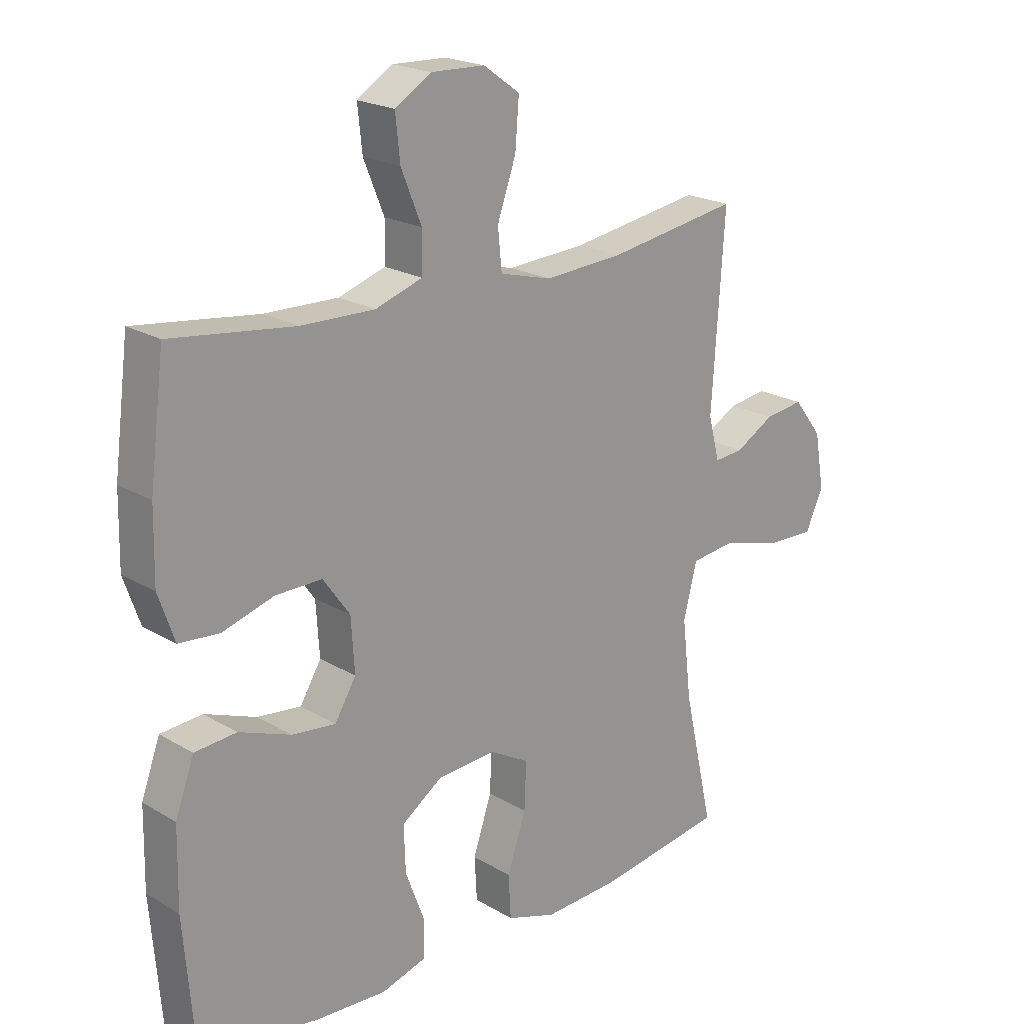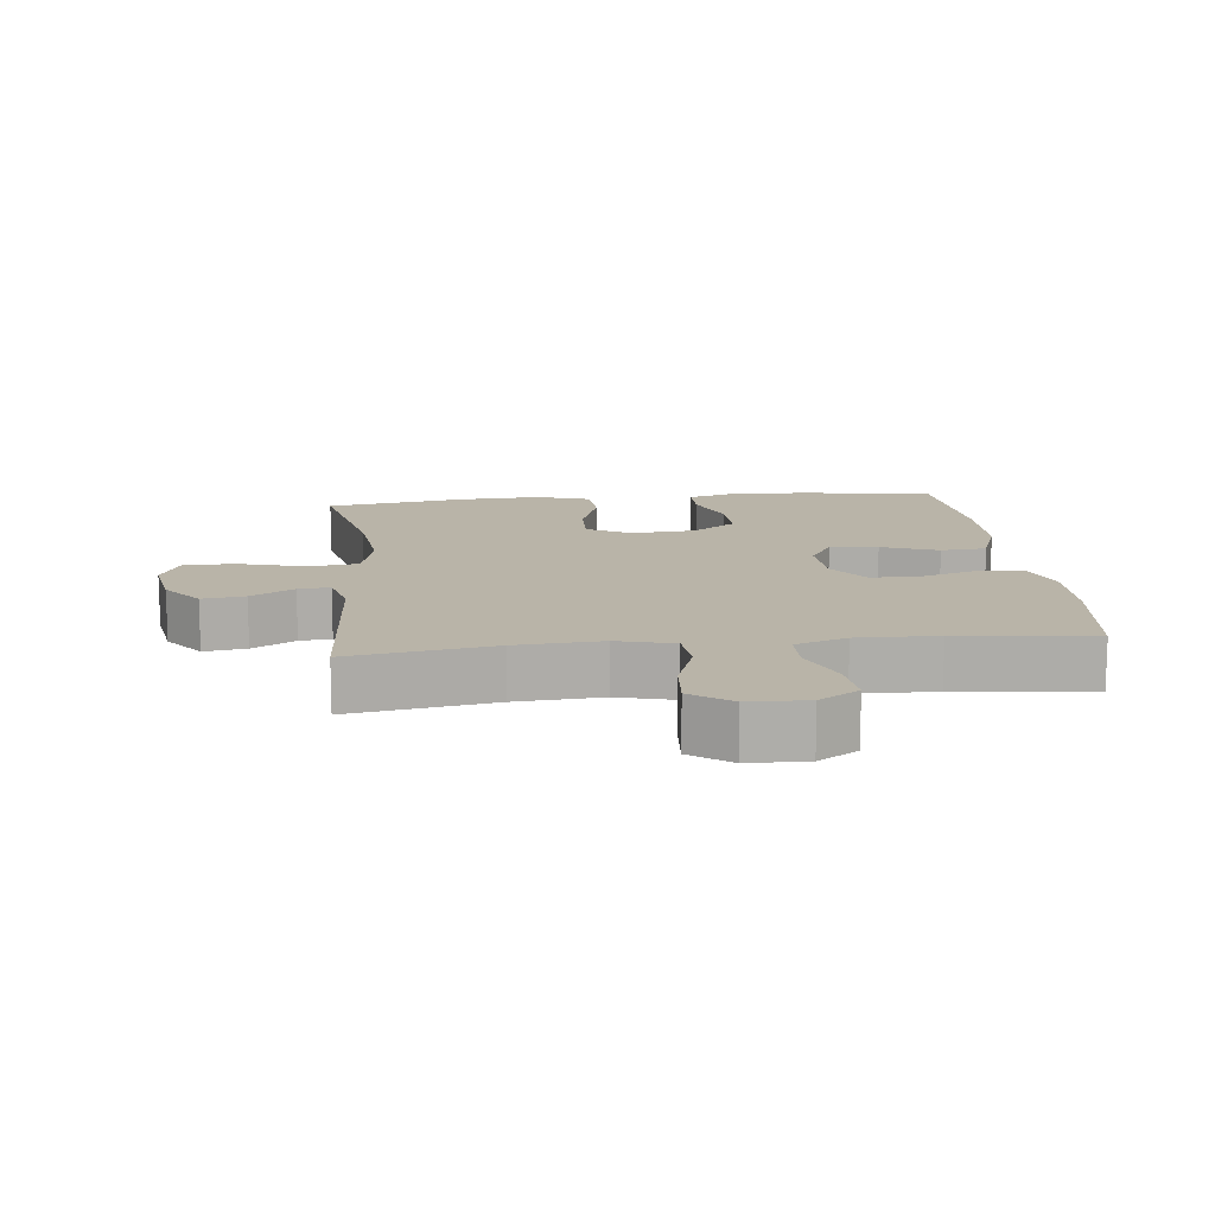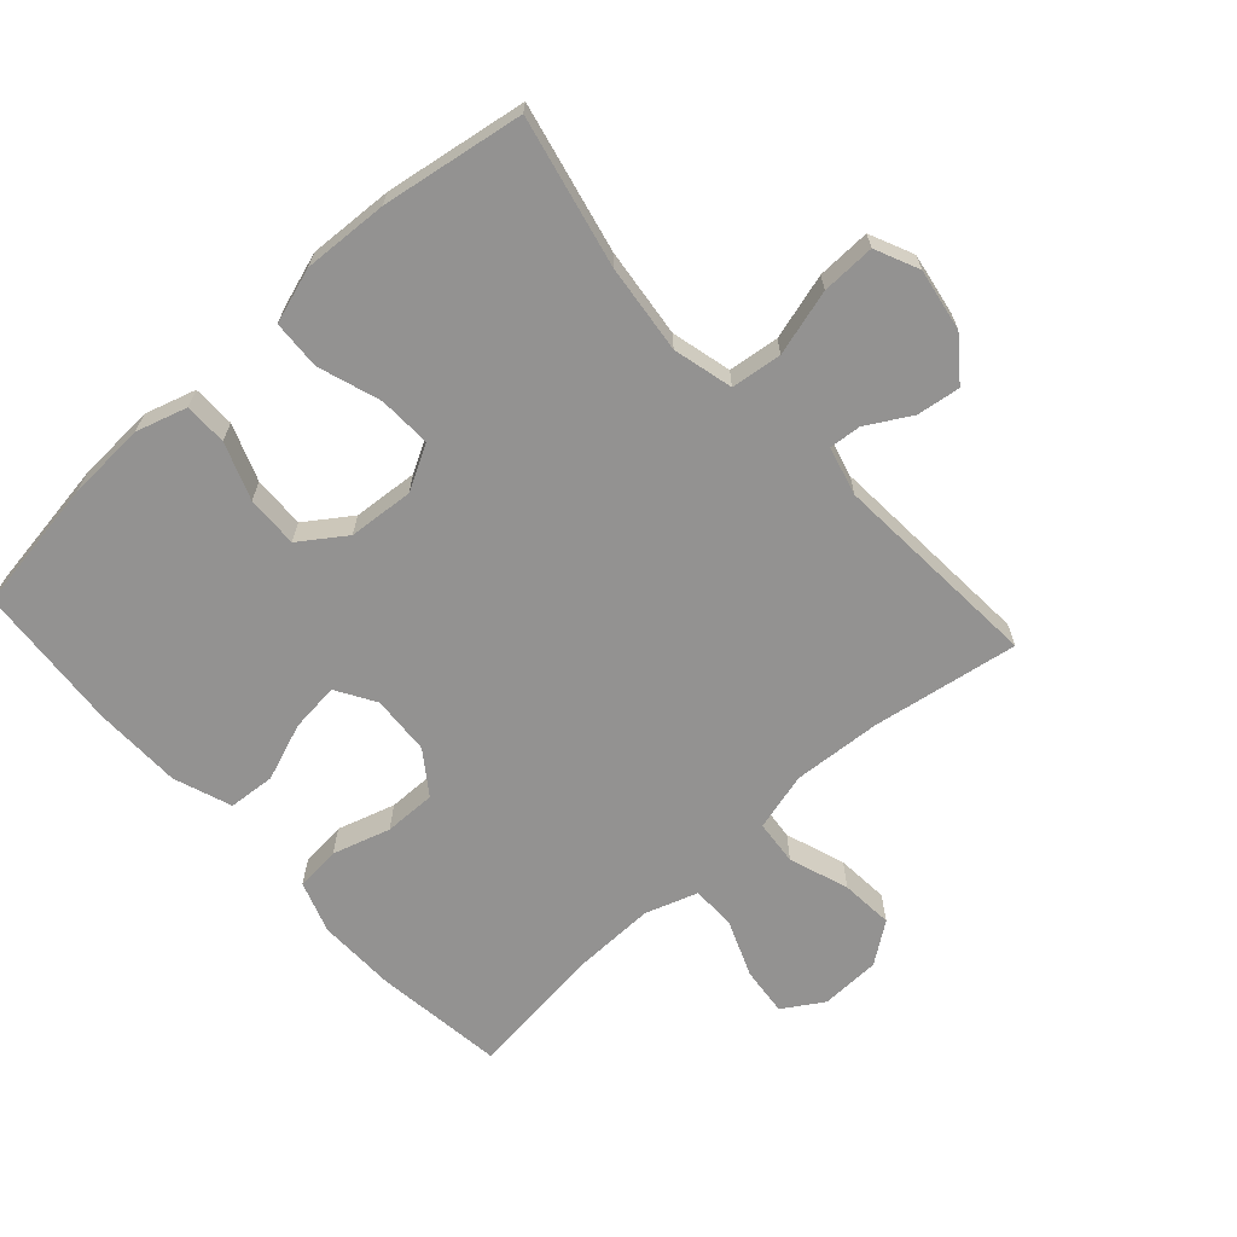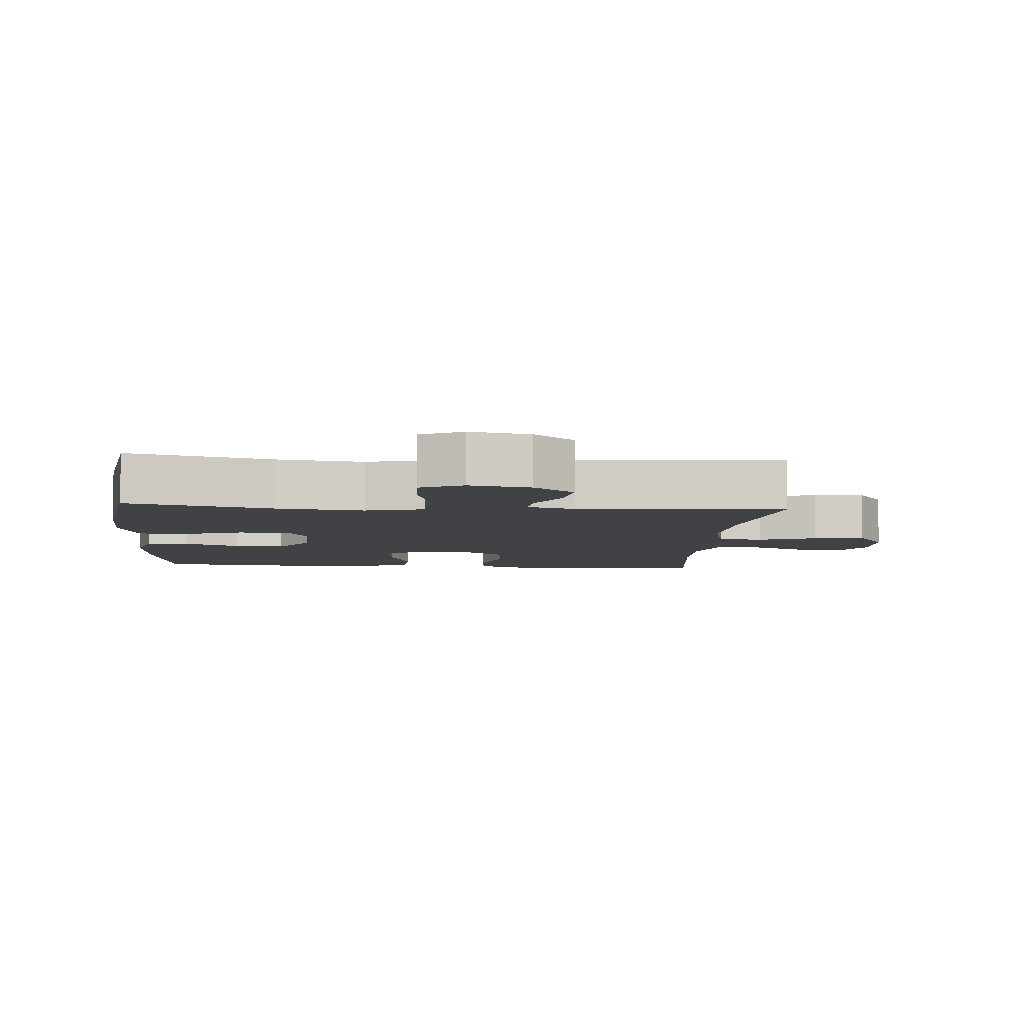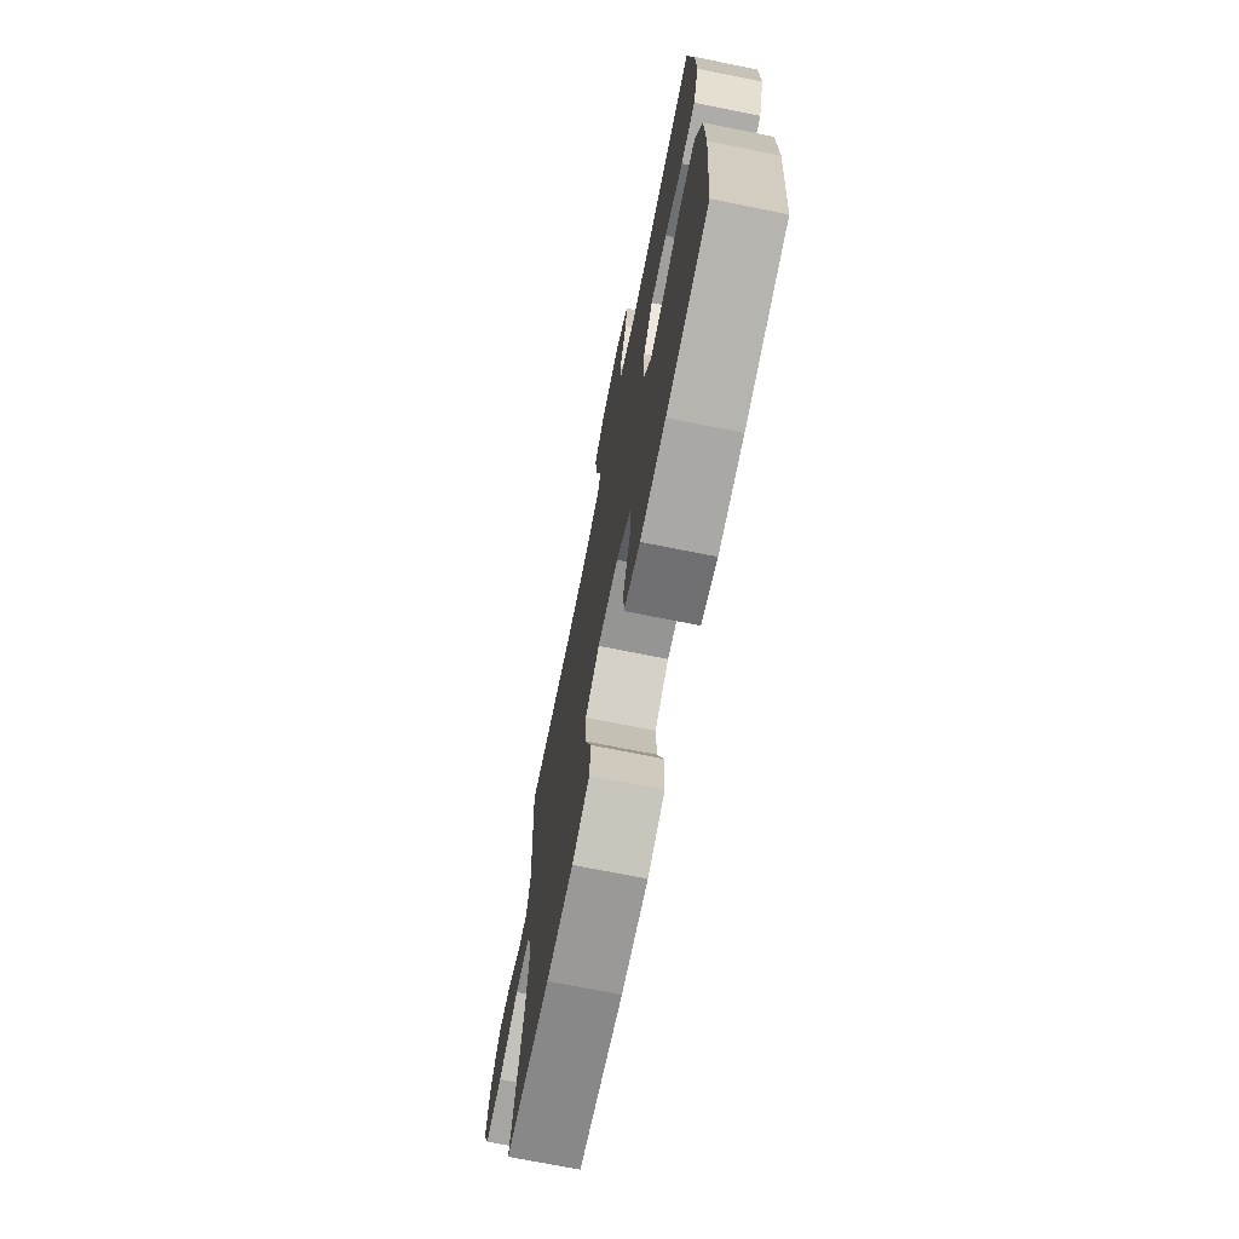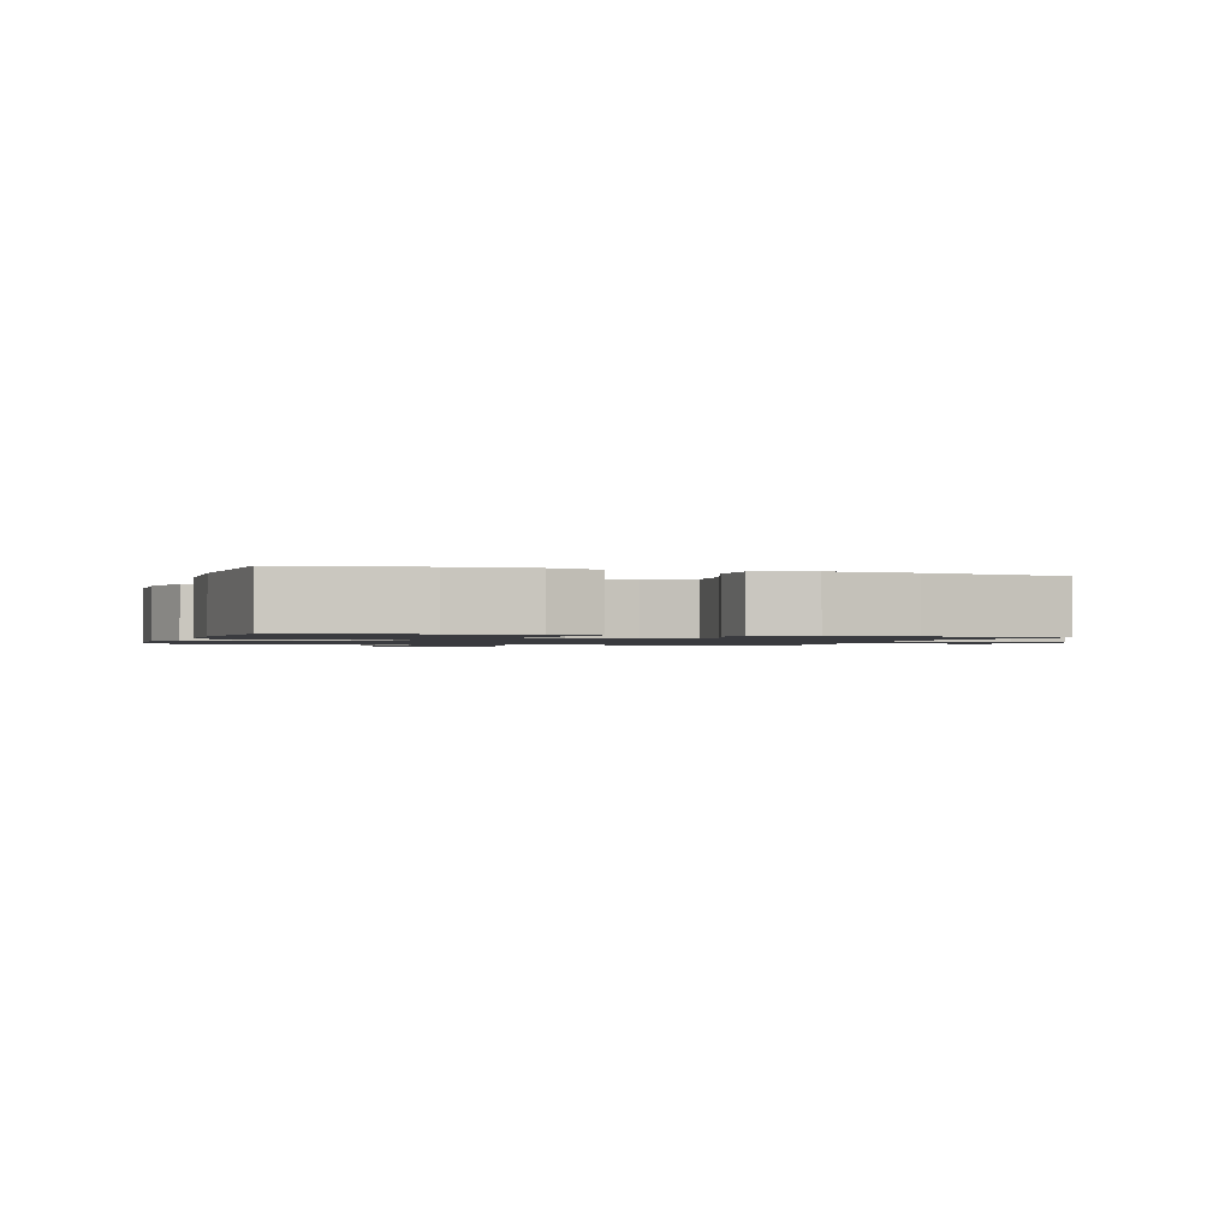
<metadata>
{"format":"obj","ext":"obj","renderer":"f3d","projection":"perspective","resolution":1024,"background":"white","views":[{"elev":20.7,"azim":137.0,"up":"+Z"},{"elev":13.3,"azim":-6.2,"up":"+Y"},{"elev":-66.5,"azim":-137.8,"up":"+Y"},{"elev":-6.6,"azim":-94.4,"up":"+Y"},{"elev":-72.0,"azim":78.7,"up":"+Z"},{"elev":-1.3,"azim":162.6,"up":"+Y"}]}
</metadata>
<code>
o path4654
v 0.3189 0.0375 0.442
v 0.1941 0.0375 0.4394
v 0.1141 0.0375 0.4663
v 0.1131 0.0375 0.5336
v 0.1479 0.0375 0.6195
v 0.1558 0.0375 0.6942
v 0.09455 0.0375 0.7328
v 0.003162 0.0375 0.73
v -0.05886 0.0375 0.6856
v -0.05255 0.0375 0.6048
v -0.02093 0.0375 0.5141
v -0.02753 0.0375 0.4456
v -0.1159 0.0375 0.4222
v -0.25 0.0375 0.4312
v -0.4734 0.0375 0.4677
v -0.4521 0.0375 0.1461
v -0.4714 0.0375 0.07195
v -0.5206 0.0375 0.07624
v -0.5873 0.0375 0.1148
v -0.6538 0.0375 0.1239
v -0.7028 0.0375 0.06073
v -0.7193 0.0375 -0.03459
v -0.6892 0.0375 -0.1012
v -0.6074 0.0375 -0.09901
v -0.5068 0.0375 -0.0709
v -0.4297 0.0375 -0.08054
v -0.4068 0.0375 -0.1716
v -0.4226 0.0375 -0.3079
v -0.4734 0.0375 -0.534
v -0.2572 0.0375 -0.5688
v -0.1279 0.0375 -0.5756
v -0.04382 0.0375 -0.5483
v -0.03985 0.0375 -0.4741
v -0.0716 0.0375 -0.3789
v -0.07488 0.0375 -0.2983
v -0.006445 0.0375 -0.2611
v 0.09301 0.0375 -0.269
v 0.1618 0.0375 -0.3171
v 0.159 0.0375 -0.3963
v 0.1266 0.0375 -0.4825
v 0.1272 0.0375 -0.5475
v 0.2044 0.0375 -0.571
v 0.3253 0.0375 -0.5648
v 0.5285 0.0375 -0.534
v 0.5469 0.0375 -0.3103
v 0.5444 0.0375 -0.1761
v 0.5125 0.0375 -0.08799
v 0.4412 0.0375 -0.08215
v 0.3531 0.0375 -0.1151
v 0.2785 0.0375 -0.1232
v 0.2424 0.0375 -0.06318
v 0.2481 0.0375 0.0276
v 0.2938 0.0375 0.09159
v 0.3728 0.0375 0.09058
v 0.4608 0.0375 0.06374
v 0.529 0.0375 0.06953
v 0.5563 0.0375 0.1483
v 0.554 0.0375 0.2681
v 0.5285 0.0375 0.4677
v 0.3189 -0.0375 0.442
v 0.1941 -0.0375 0.4394
v 0.1141 -0.0375 0.4663
v 0.1131 -0.0375 0.5336
v 0.1479 -0.0375 0.6195
v 0.1558 -0.0375 0.6942
v 0.09455 -0.0375 0.7328
v 0.003162 -0.0375 0.73
v -0.05886 -0.0375 0.6856
v -0.05255 -0.0375 0.6048
v -0.02093 -0.0375 0.5141
v -0.02753 -0.0375 0.4456
v -0.1159 -0.0375 0.4222
v -0.25 -0.0375 0.4312
v -0.4734 -0.0375 0.4677
v -0.4521 -0.0375 0.1461
v -0.4714 -0.0375 0.07195
v -0.5206 -0.0375 0.07624
v -0.5873 -0.0375 0.1148
v -0.6538 -0.0375 0.1239
v -0.7028 -0.0375 0.06073
v -0.7193 -0.0375 -0.03459
v -0.6892 -0.0375 -0.1012
v -0.6074 -0.0375 -0.09901
v -0.5068 -0.0375 -0.0709
v -0.4297 -0.0375 -0.08054
v -0.4068 -0.0375 -0.1716
v -0.4226 -0.0375 -0.3079
v -0.4734 -0.0375 -0.534
v -0.2572 -0.0375 -0.5688
v -0.1279 -0.0375 -0.5756
v -0.04382 -0.0375 -0.5483
v -0.03985 -0.0375 -0.4741
v -0.0716 -0.0375 -0.3789
v -0.07488 -0.0375 -0.2983
v -0.006445 -0.0375 -0.2611
v 0.09301 -0.0375 -0.269
v 0.1618 -0.0375 -0.3171
v 0.159 -0.0375 -0.3963
v 0.1266 -0.0375 -0.4825
v 0.1272 -0.0375 -0.5475
v 0.2044 -0.0375 -0.571
v 0.3253 -0.0375 -0.5648
v 0.5285 -0.0375 -0.534
v 0.5469 -0.0375 -0.3103
v 0.5444 -0.0375 -0.1761
v 0.5125 -0.0375 -0.08799
v 0.4412 -0.0375 -0.08215
v 0.3531 -0.0375 -0.1151
v 0.2785 -0.0375 -0.1232
v 0.2424 -0.0375 -0.06318
v 0.2481 -0.0375 0.0276
v 0.2938 -0.0375 0.09159
v 0.3728 -0.0375 0.09058
v 0.4608 -0.0375 0.06374
v 0.529 -0.0375 0.06953
v 0.5563 -0.0375 0.1483
v 0.554 -0.0375 0.2681
v 0.5285 -0.0375 0.4677
v 0.1558 0.0375 0.6942
v 0.1558 0.0375 0.6942
v 0.09455 0.0375 0.7328
v 0.003162 0.0375 0.73
v -0.05886 0.0375 0.6856
v 0.1479 0.0375 0.6195
v -0.05255 0.0375 0.6048
v 0.1131 0.0375 0.5336
v -0.02093 0.0375 0.5141
v 0.1141 0.0375 0.4663
v 0.1141 0.0375 0.4663
v -0.02753 0.0375 0.4456
v -0.02753 0.0375 0.4456
v 0.1941 0.0375 0.4394
v 0.5285 0.0375 0.4677
v 0.5285 0.0375 0.4677
v 0.3189 0.0375 0.442
v -0.25 0.0375 0.4312
v -0.4734 0.0375 0.4677
v -0.4734 0.0375 0.4677
v -0.1159 0.0375 0.4222
v 0.554 0.0375 0.2681
v 0.5563 0.0375 0.1483
v -0.4521 0.0375 0.1461
v 0.529 0.0375 0.06953
v 0.529 0.0375 0.06953
v 0.2938 0.0375 0.09159
v 0.3728 0.0375 0.09058
v -0.4714 0.0375 0.07195
v -0.4714 0.0375 0.07195
v -0.5873 0.0375 0.1148
v -0.6538 0.0375 0.1239
v -0.7028 0.0375 0.06073
v -0.5206 0.0375 0.07624
v 0.2481 0.0375 0.0276
v 0.4608 0.0375 0.06374
v -0.7193 0.0375 -0.03459
v 0.2424 0.0375 -0.06318
v -0.6892 0.0375 -0.1012
v -0.6892 0.0375 -0.1012
v 0.2785 0.0375 -0.1232
v 0.2785 0.0375 -0.1232
v -0.5068 0.0375 -0.0709
v -0.4297 0.0375 -0.08054
v -0.4297 0.0375 -0.08054
v -0.6074 0.0375 -0.09901
v -0.4068 0.0375 -0.1716
v 0.5125 0.0375 -0.08799
v 0.5125 0.0375 -0.08799
v 0.4412 0.0375 -0.08215
v 0.3531 0.0375 -0.1151
v 0.5444 0.0375 -0.1761
v -0.4226 0.0375 -0.3079
v 0.5469 0.0375 -0.3103
v -0.006445 0.0375 -0.2611
v 0.09301 0.0375 -0.269
v -0.07488 0.0375 -0.2983
v -0.07488 0.0375 -0.2983
v 0.1618 0.0375 -0.3171
v -0.0716 0.0375 -0.3789
v 0.159 0.0375 -0.3963
v -0.03985 0.0375 -0.4741
v 0.1266 0.0375 -0.4825
v 0.5285 0.0375 -0.534
v 0.5285 0.0375 -0.534
v -0.04382 0.0375 -0.5483
v -0.04382 0.0375 -0.5483
v 0.1272 0.0375 -0.5475
v 0.1272 0.0375 -0.5475
v -0.4734 0.0375 -0.534
v -0.4734 0.0375 -0.534
v 0.2044 0.0375 -0.571
v -0.1279 0.0375 -0.5756
v 0.3253 0.0375 -0.5648
v -0.2572 0.0375 -0.5688
v 0.1558 -0.0375 0.6942
v 0.1558 -0.0375 0.6942
v 0.09455 -0.0375 0.7328
v 0.003162 -0.0375 0.73
v -0.05886 -0.0375 0.6856
v 0.1479 -0.0375 0.6195
v -0.05255 -0.0375 0.6048
v 0.1131 -0.0375 0.5336
v -0.02093 -0.0375 0.5141
v 0.1141 -0.0375 0.4663
v 0.1141 -0.0375 0.4663
v -0.02753 -0.0375 0.4456
v -0.02753 -0.0375 0.4456
v 0.1941 -0.0375 0.4394
v 0.5285 -0.0375 0.4677
v 0.5285 -0.0375 0.4677
v 0.3189 -0.0375 0.442
v -0.25 -0.0375 0.4312
v -0.4734 -0.0375 0.4677
v -0.4734 -0.0375 0.4677
v -0.1159 -0.0375 0.4222
v 0.554 -0.0375 0.2681
v 0.5563 -0.0375 0.1483
v -0.4521 -0.0375 0.1461
v 0.529 -0.0375 0.06953
v 0.529 -0.0375 0.06953
v 0.2938 -0.0375 0.09159
v 0.3728 -0.0375 0.09058
v -0.4714 -0.0375 0.07195
v -0.4714 -0.0375 0.07195
v -0.5873 -0.0375 0.1148
v -0.6538 -0.0375 0.1239
v -0.7028 -0.0375 0.06073
v -0.5206 -0.0375 0.07624
v 0.2481 -0.0375 0.0276
v 0.4608 -0.0375 0.06374
v -0.7193 -0.0375 -0.03459
v 0.2424 -0.0375 -0.06318
v -0.6892 -0.0375 -0.1012
v -0.6892 -0.0375 -0.1012
v 0.2785 -0.0375 -0.1232
v 0.2785 -0.0375 -0.1232
v -0.5068 -0.0375 -0.0709
v -0.4297 -0.0375 -0.08054
v -0.4297 -0.0375 -0.08054
v -0.6074 -0.0375 -0.09901
v -0.4068 -0.0375 -0.1716
v 0.5125 -0.0375 -0.08799
v 0.5125 -0.0375 -0.08799
v 0.4412 -0.0375 -0.08215
v 0.3531 -0.0375 -0.1151
v 0.5444 -0.0375 -0.1761
v -0.4226 -0.0375 -0.3079
v 0.5469 -0.0375 -0.3103
v -0.006445 -0.0375 -0.2611
v 0.09301 -0.0375 -0.269
v -0.07488 -0.0375 -0.2983
v -0.07488 -0.0375 -0.2983
v 0.1618 -0.0375 -0.3171
v -0.0716 -0.0375 -0.3789
v 0.159 -0.0375 -0.3963
v -0.03985 -0.0375 -0.4741
v 0.1266 -0.0375 -0.4825
v 0.5285 -0.0375 -0.534
v 0.5285 -0.0375 -0.534
v -0.04382 -0.0375 -0.5483
v -0.04382 -0.0375 -0.5483
v 0.1272 -0.0375 -0.5475
v 0.1272 -0.0375 -0.5475
v -0.4734 -0.0375 -0.534
v -0.4734 -0.0375 -0.534
v 0.2044 -0.0375 -0.571
v -0.1279 -0.0375 -0.5756
v 0.3253 -0.0375 -0.5648
v -0.2572 -0.0375 -0.5688
f 200 199 197
f 266 253 268
f 198 200 197
f 244 252 247
f 194 196 199
f 222 237 217
f 231 248 249
f 253 250 246
f 218 216 229
f 220 205 228
f 234 252 244
f 220 207 205
f 210 207 220
f 236 227 239
f 253 266 255
f 245 244 247
f 268 246 263
f 267 254 265
f 231 249 234
f 247 254 267
f 265 256 261
f 268 253 246
f 208 210 215
f 228 214 248
f 237 222 236
f 217 214 211
f 215 210 221
f 214 217 248
f 248 237 250
f 234 249 252
f 226 224 225
f 201 202 203
f 236 222 227
f 203 202 205
f 217 211 212
f 199 200 201
f 205 214 228
f 247 252 254
f 226 239 224
f 216 215 221
f 226 230 239
f 229 216 221
f 239 230 232
f 265 254 256
f 224 239 227
f 248 217 237
f 221 210 220
f 250 240 246
f 241 243 245
f 250 237 240
f 196 197 199
f 207 203 205
f 202 201 200
f 244 245 243
f 255 266 259
f 257 247 267
f 228 248 231
f 120 7 66 195
f 7 8 67 66
f 8 9 68 67
f 5 6 65 64
f 9 10 69 68
f 4 5 64 63
f 10 11 70 69
f 129 4 63 204
f 11 131 206 70
f 2 3 62 61
f 134 1 60 209
f 14 138 213 73
f 12 13 72 71
f 1 2 61 60
f 13 14 73 72
f 58 59 118 117
f 57 58 117 116
f 15 16 75 74
f 144 57 116 219
f 53 54 113 112
f 16 148 223 75
f 19 20 79 78
f 20 21 80 79
f 18 19 78 77
f 52 53 112 111
f 55 56 115 114
f 54 55 114 113
f 17 18 77 76
f 21 22 81 80
f 51 52 111 110
f 22 158 233 81
f 160 51 110 235
f 25 163 238 84
f 24 25 84 83
f 23 24 83 82
f 26 27 86 85
f 167 48 107 242
f 48 49 108 107
f 46 47 106 105
f 49 50 109 108
f 27 28 87 86
f 45 46 105 104
f 36 37 96 95
f 176 36 95 251
f 37 38 97 96
f 34 35 94 93
f 38 39 98 97
f 33 34 93 92
f 39 40 99 98
f 183 45 104 258
f 185 33 92 260
f 40 187 262 99
f 28 189 264 87
f 41 42 101 100
f 31 32 91 90
f 43 44 103 102
f 42 43 102 101
f 30 31 90 89
f 29 30 89 88
f 125 122 124
f 191 193 178
f 123 122 125
f 169 172 177
f 119 124 121
f 147 142 162
f 156 174 173
f 178 171 175
f 143 154 141
f 145 153 130
f 159 169 177
f 145 130 132
f 135 145 132
f 161 164 152
f 178 180 191
f 170 172 169
f 193 188 171
f 192 190 179
f 156 159 174
f 172 192 179
f 190 186 181
f 193 171 178
f 133 140 135
f 153 173 139
f 162 161 147
f 142 136 139
f 140 146 135
f 139 173 142
f 173 175 162
f 159 177 174
f 151 150 149
f 126 128 127
f 161 152 147
f 128 130 127
f 142 137 136
f 124 126 125
f 130 153 139
f 172 179 177
f 151 149 164
f 141 146 140
f 151 164 155
f 154 146 141
f 164 157 155
f 190 181 179
f 149 152 164
f 173 162 142
f 146 145 135
f 175 171 165
f 166 170 168
f 175 165 162
f 121 124 122
f 132 130 128
f 127 125 126
f 169 168 170
f 180 184 191
f 182 192 172
f 153 156 173

</code>
